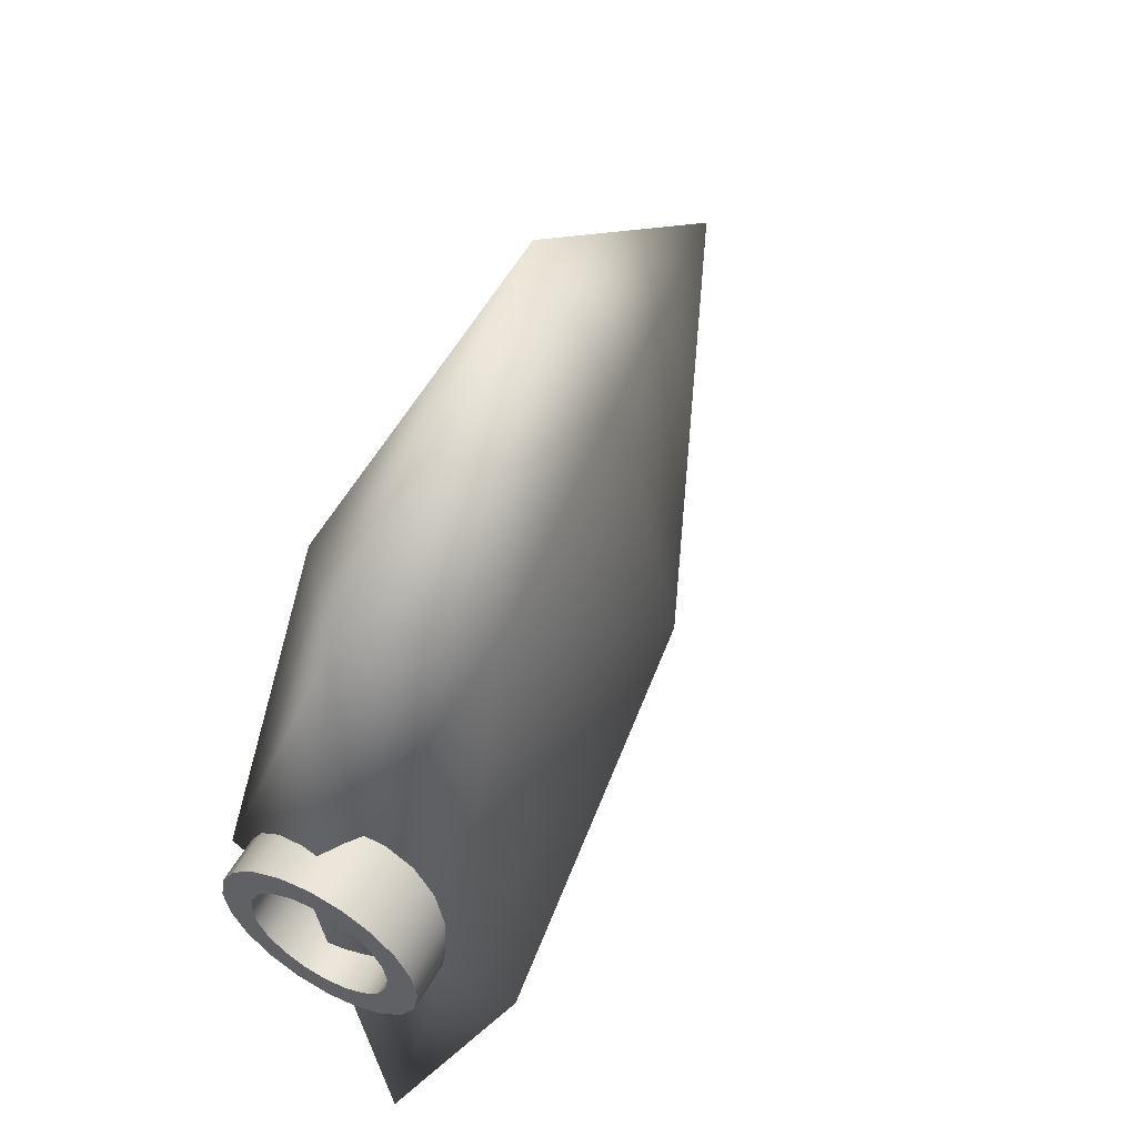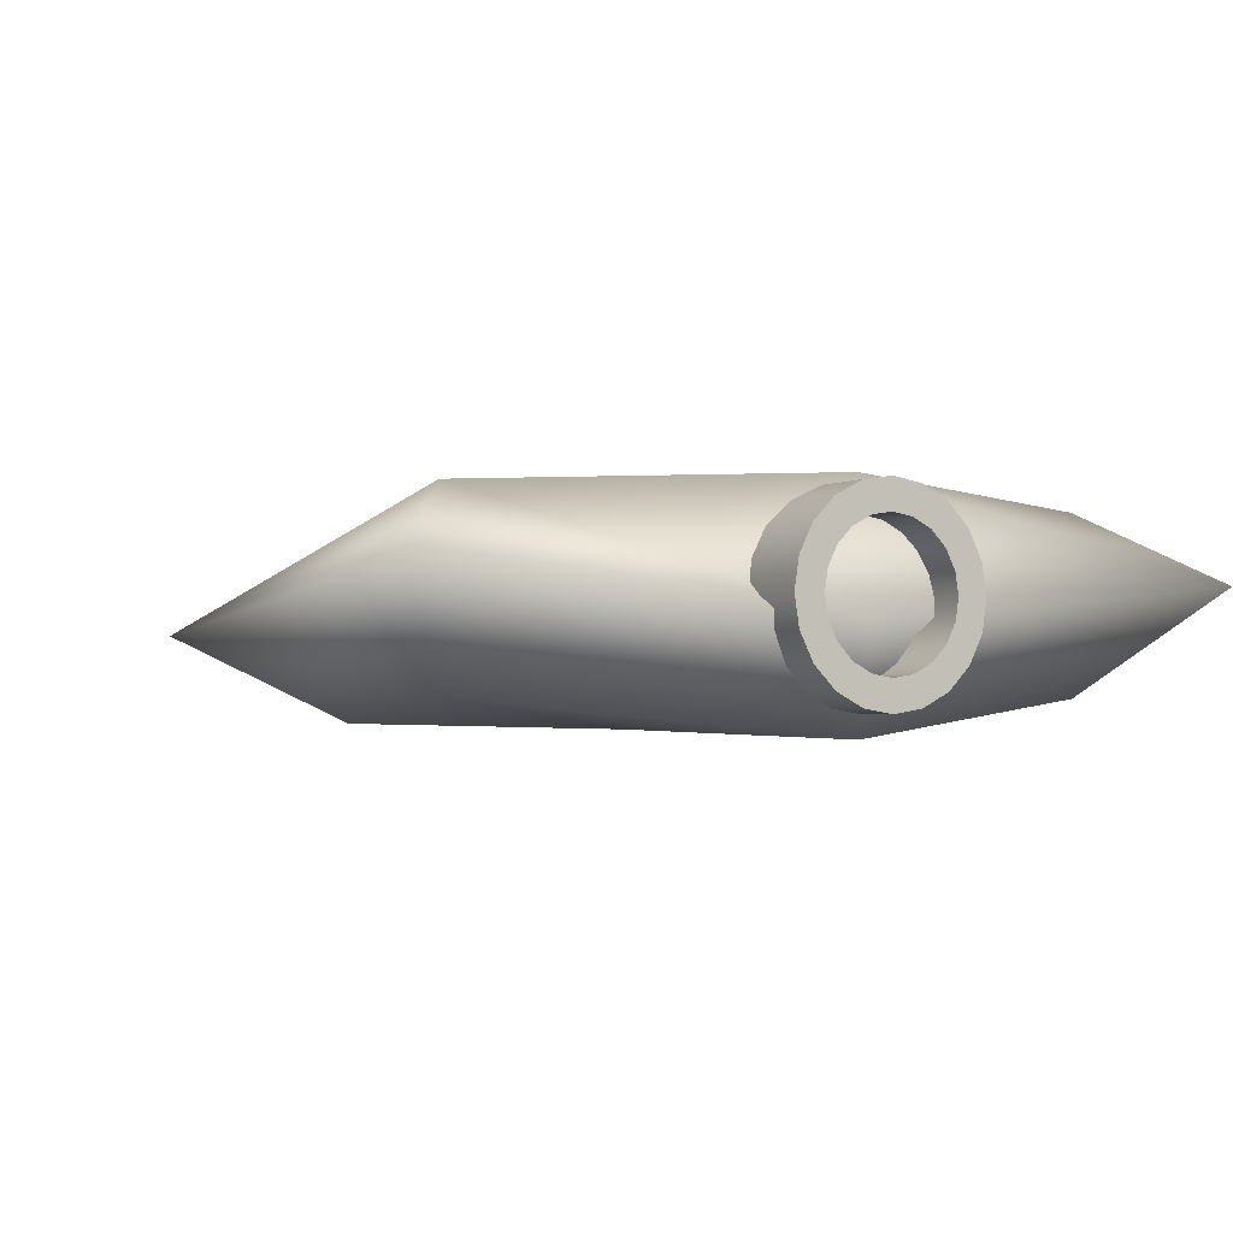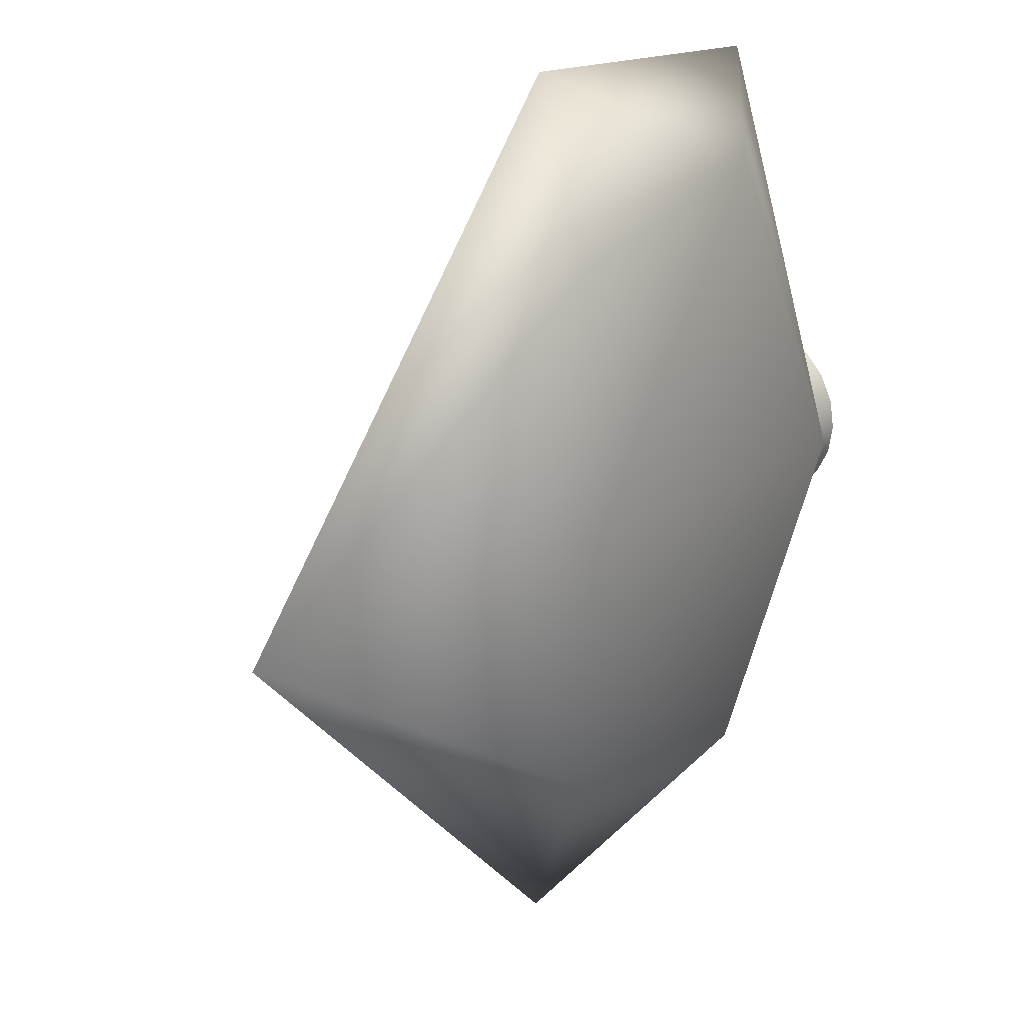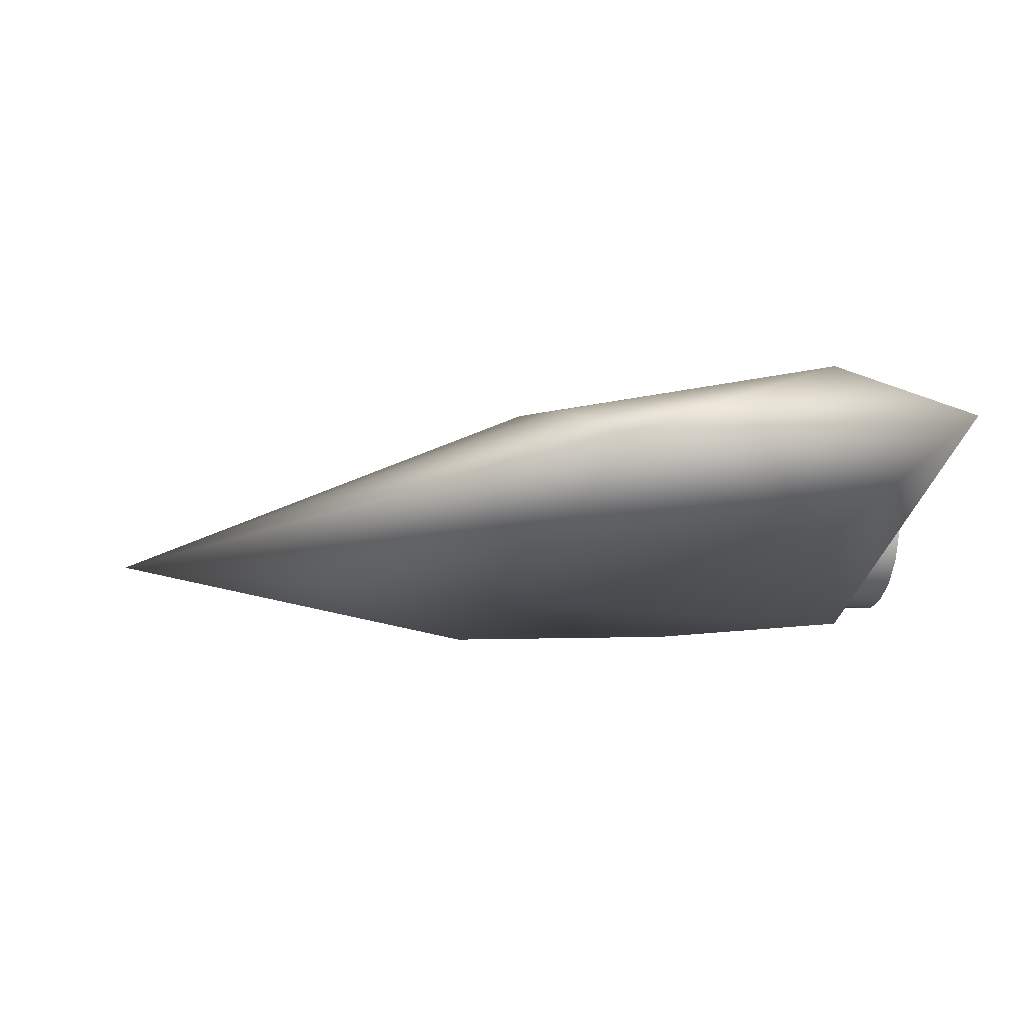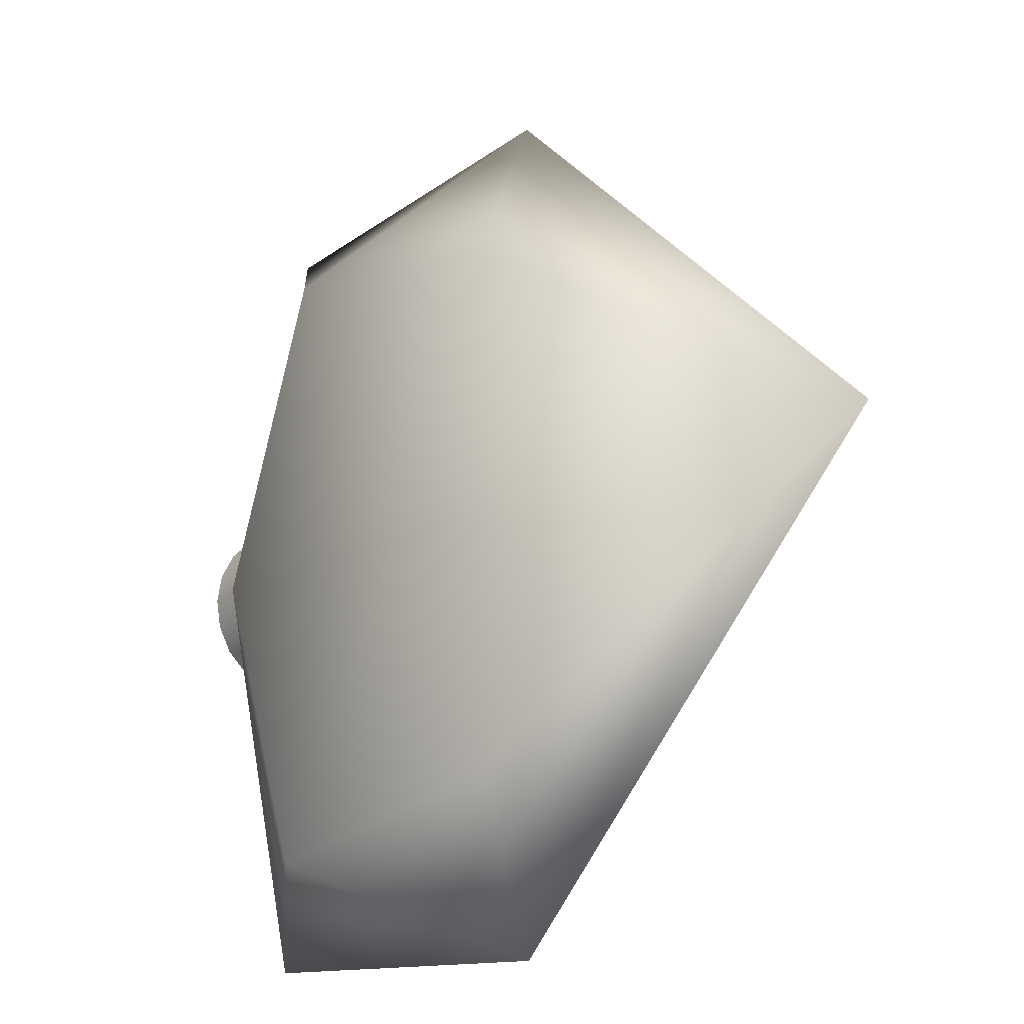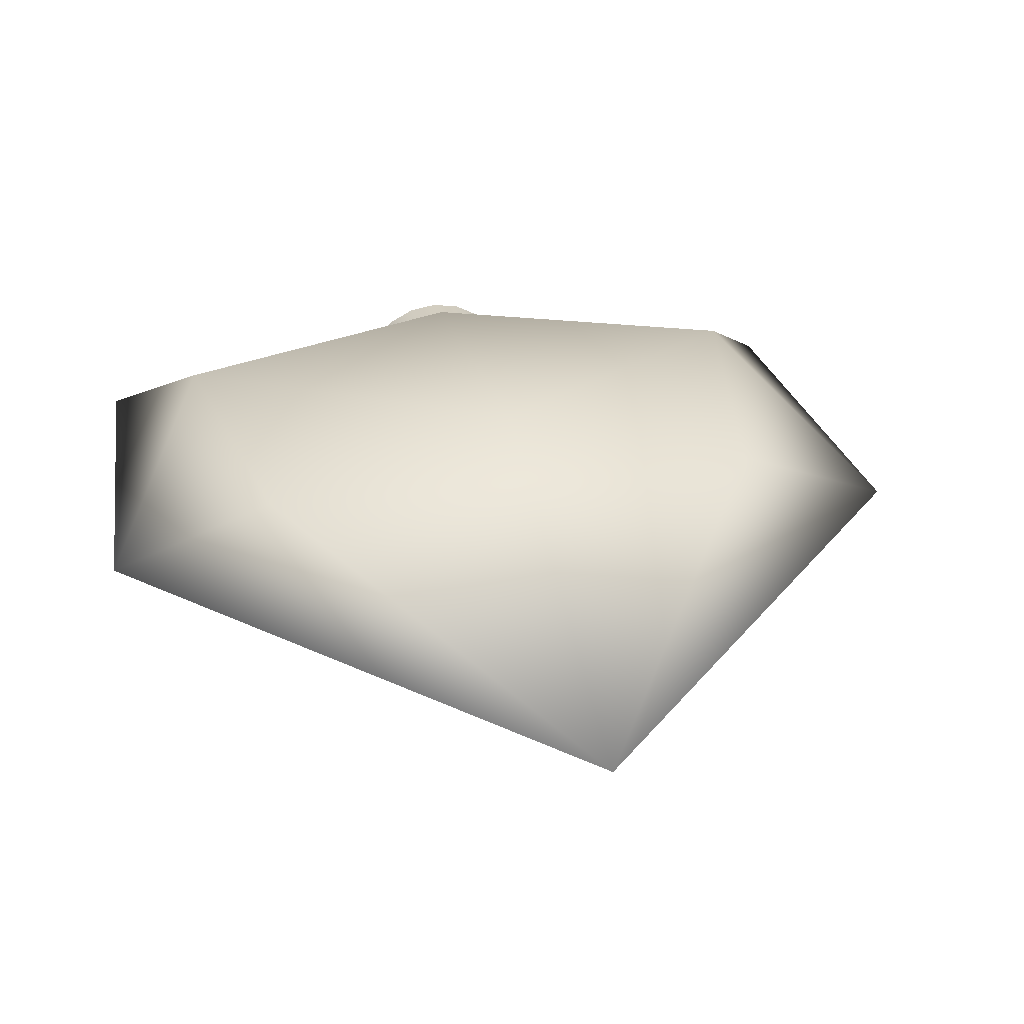
<metadata>
{"format":"obj","ext":"obj","renderer":"f3d","projection":"perspective","resolution":1024,"background":"white","views":[{"elev":56.2,"azim":119.3,"up":"+Z"},{"elev":-2.3,"azim":59.1,"up":"+Y"},{"elev":21.6,"azim":-48.1,"up":"+Z"},{"elev":-13.2,"azim":-12.3,"up":"+Y"},{"elev":-19.9,"azim":-125.8,"up":"+Z"},{"elev":25.3,"azim":-103.4,"up":"+Y"}]}
</metadata>
<code>
g default
v 2.976 0.3448 -1.12
v 2.976 0.3448 1.12
v 2.976 0.9343 1.12
v 2.976 0.9343 -1.12
v 0.5716 0.327 -0
v 3.369 0.6907 -1.43
v 3.369 0.2222 -0
v 3.369 0.9759 0
v 3.369 0.6907 1.43
v 2.021 0.267 -0.944
v 2.021 0.267 0.944
v 2.021 0.7638 0.944
v 2.021 0.7638 -0.944
v 3.439 0.5478 -0
v 2.081 0.2479 -0
v 2.081 0.5233 1.546
v 2.081 1.006 0
v 2.081 0.5233 -1.54
v 3.529 0.8532 -0
v 3.529 0.842 -0.07104
v 3.529 0.8093 -0.1351
v 3.529 0.7585 -0.186
v 3.529 0.6944 -0.2186
v 3.529 0.6233 -0.2299
v 3.529 0.5523 -0.2186
v 3.529 0.4882 -0.186
v 3.529 0.4374 -0.1351
v 3.529 0.4047 -0.07104
v 3.529 0.3935 0
v 3.529 0.4047 0.07104
v 3.529 0.4374 0.1351
v 3.529 0.4882 0.186
v 3.529 0.5523 0.2186
v 3.529 0.6233 0.2299
v 3.529 0.6944 0.2186
v 3.529 0.7585 0.186
v 3.529 0.8093 0.1351
v 3.529 0.842 0.07104
v 3.277 0.8532 0
v 3.277 0.842 -0.07104
v 3.277 0.8093 -0.1351
v 3.277 0.7585 -0.186
v 3.277 0.6944 -0.2186
v 3.277 0.6233 -0.2299
v 3.277 0.5523 -0.2186
v 3.277 0.4882 -0.186
v 3.277 0.4374 -0.1351
v 3.277 0.4047 -0.07104
v 3.277 0.3935 0
v 3.277 0.4047 0.07104
v 3.277 0.4374 0.1351
v 3.277 0.4882 0.186
v 3.277 0.5523 0.2186
v 3.277 0.6233 0.2299
v 3.277 0.6944 0.2186
v 3.277 0.7585 0.186
v 3.277 0.8093 0.1351
v 3.277 0.842 0.07104
v 3.277 0.9532 0
v 3.277 0.9371 -0.1019
v 3.277 0.8902 -0.1939
v 3.277 0.8173 -0.2669
v 3.277 0.7253 -0.3137
v 3.277 0.6233 -0.3299
v 3.277 0.5214 -0.3137
v 3.277 0.4294 -0.2669
v 3.277 0.3565 -0.1939
v 3.277 0.3096 -0.1019
v 3.277 0.2935 -0
v 3.277 0.3096 0.1019
v 3.277 0.3565 0.1939
v 3.277 0.4294 0.2669
v 3.277 0.5214 0.3137
v 3.277 0.6233 0.3299
v 3.277 0.7253 0.3137
v 3.277 0.8173 0.2669
v 3.277 0.8902 0.1939
v 3.277 0.9371 0.1019
v 3.529 0.9532 -0
v 3.529 0.9371 -0.1019
v 3.529 0.8902 -0.1939
v 3.529 0.8173 -0.2669
v 3.529 0.7253 -0.3137
v 3.529 0.6233 -0.3299
v 3.529 0.5214 -0.3137
v 3.529 0.4294 -0.2669
v 3.529 0.3565 -0.1939
v 3.529 0.3096 -0.1019
v 3.529 0.2935 -0
v 3.529 0.3096 0.1019
v 3.529 0.3565 0.1939
v 3.529 0.4294 0.2669
v 3.529 0.5214 0.3137
v 3.529 0.6233 0.3299
v 3.529 0.7253 0.3137
v 3.529 0.8173 0.2669
v 3.529 0.8902 0.1939
v 3.529 0.9371 0.1019
g pPyramid2
f 1 6 14 7
f 6 4 8 14
f 14 8 3 9
f 7 14 9 2
f 1 7 15 10
f 2 11 15 7
f 5 10 15 11
f 2 9 16 11
f 3 12 16 9
f 5 11 16 12
f 3 8 17 12
f 4 13 17 8
f 5 12 17 13
f 4 6 18 13
f 1 10 18 6
f 5 13 18 10
f 20 19 39 40
f 21 20 40 41
f 22 21 41 42
f 23 22 42 43
f 24 23 43 44
f 25 24 44 45
f 26 25 45 46
f 27 26 46 47
f 28 27 47 48
f 29 28 48 49
f 30 29 49 50
f 31 30 50 51
f 32 31 51 52
f 33 32 52 53
f 34 33 53 54
f 35 34 54 55
f 36 35 55 56
f 37 36 56 57
f 38 37 57 58
f 19 38 58 39
f 40 39 59 60
f 41 40 60 61
f 42 41 61 62
f 43 42 62 63
f 44 43 63 64
f 45 44 64 65
f 46 45 65 66
f 47 46 66 67
f 48 47 67 68
f 49 48 68 69
f 50 49 69 70
f 51 50 70 71
f 52 51 71 72
f 53 52 72 73
f 54 53 73 74
f 55 54 74 75
f 56 55 75 76
f 57 56 76 77
f 58 57 77 78
f 39 58 78 59
f 60 59 79 80
f 61 60 80 81
f 62 61 81 82
f 63 62 82 83
f 64 63 83 84
f 65 64 84 85
f 66 65 85 86
f 67 66 86 87
f 68 67 87 88
f 69 68 88 89
f 70 69 89 90
f 71 70 90 91
f 72 71 91 92
f 73 72 92 93
f 74 73 93 94
f 75 74 94 95
f 76 75 95 96
f 77 76 96 97
f 78 77 97 98
f 59 78 98 79
f 80 79 19 20
f 81 80 20 21
f 82 81 21 22
f 83 82 22 23
f 84 83 23 24
f 85 84 24 25
f 86 85 25 26
f 87 86 26 27
f 88 87 27 28
f 89 88 28 29
f 90 89 29 30
f 91 90 30 31
f 92 91 31 32
f 93 92 32 33
f 94 93 33 34
f 95 94 34 35
f 96 95 35 36
f 97 96 36 37
f 98 97 37 38
f 79 98 38 19

</code>
